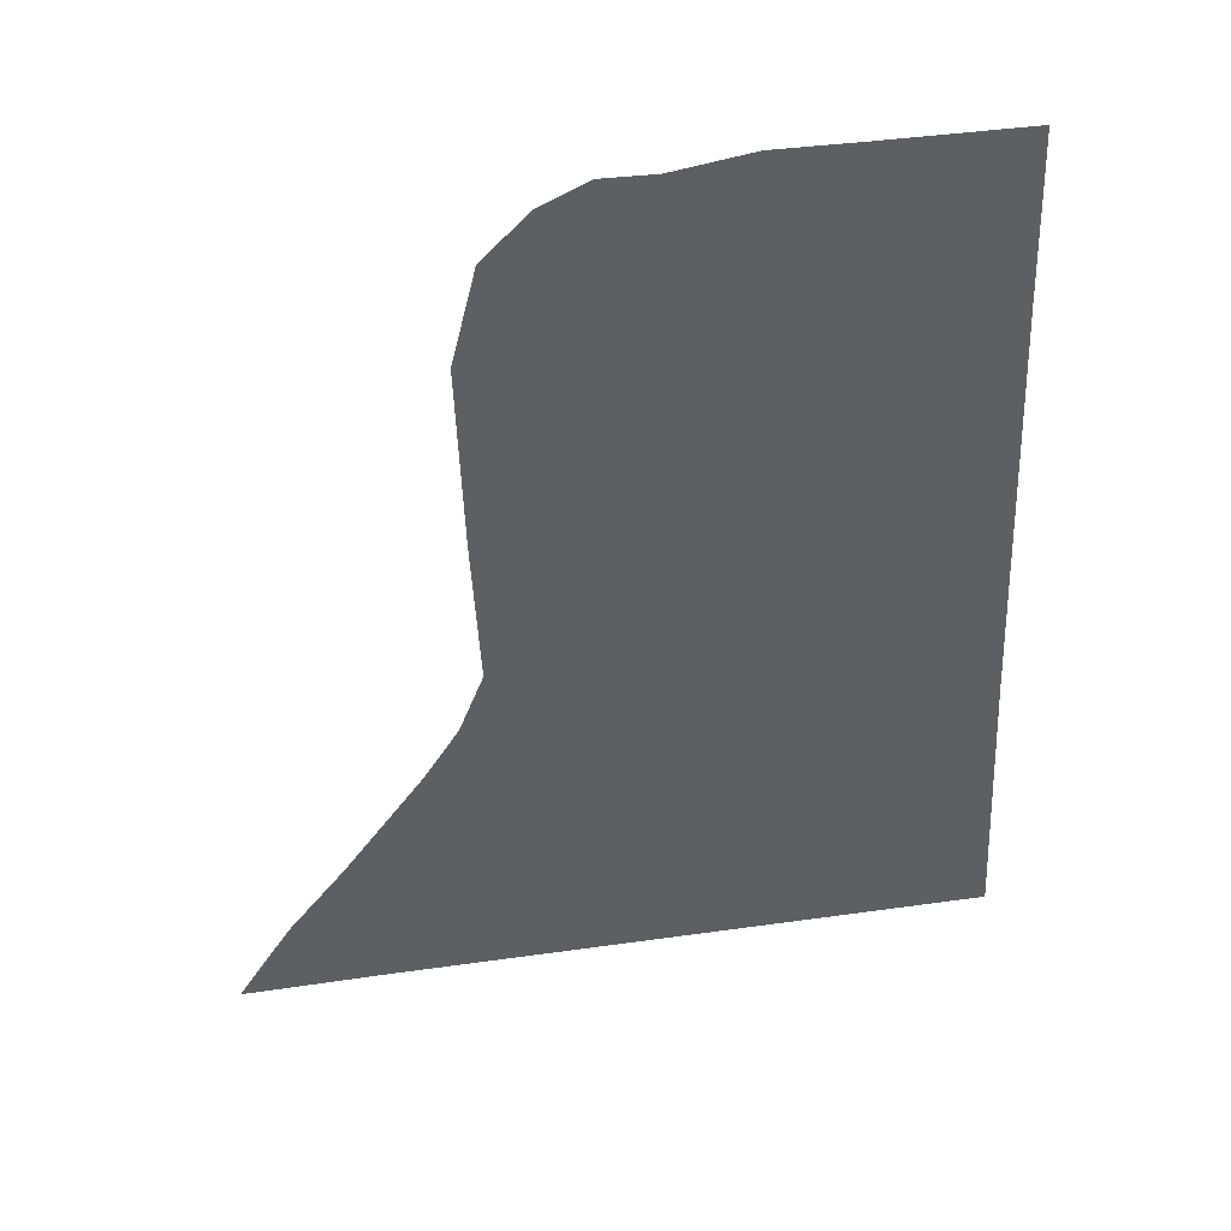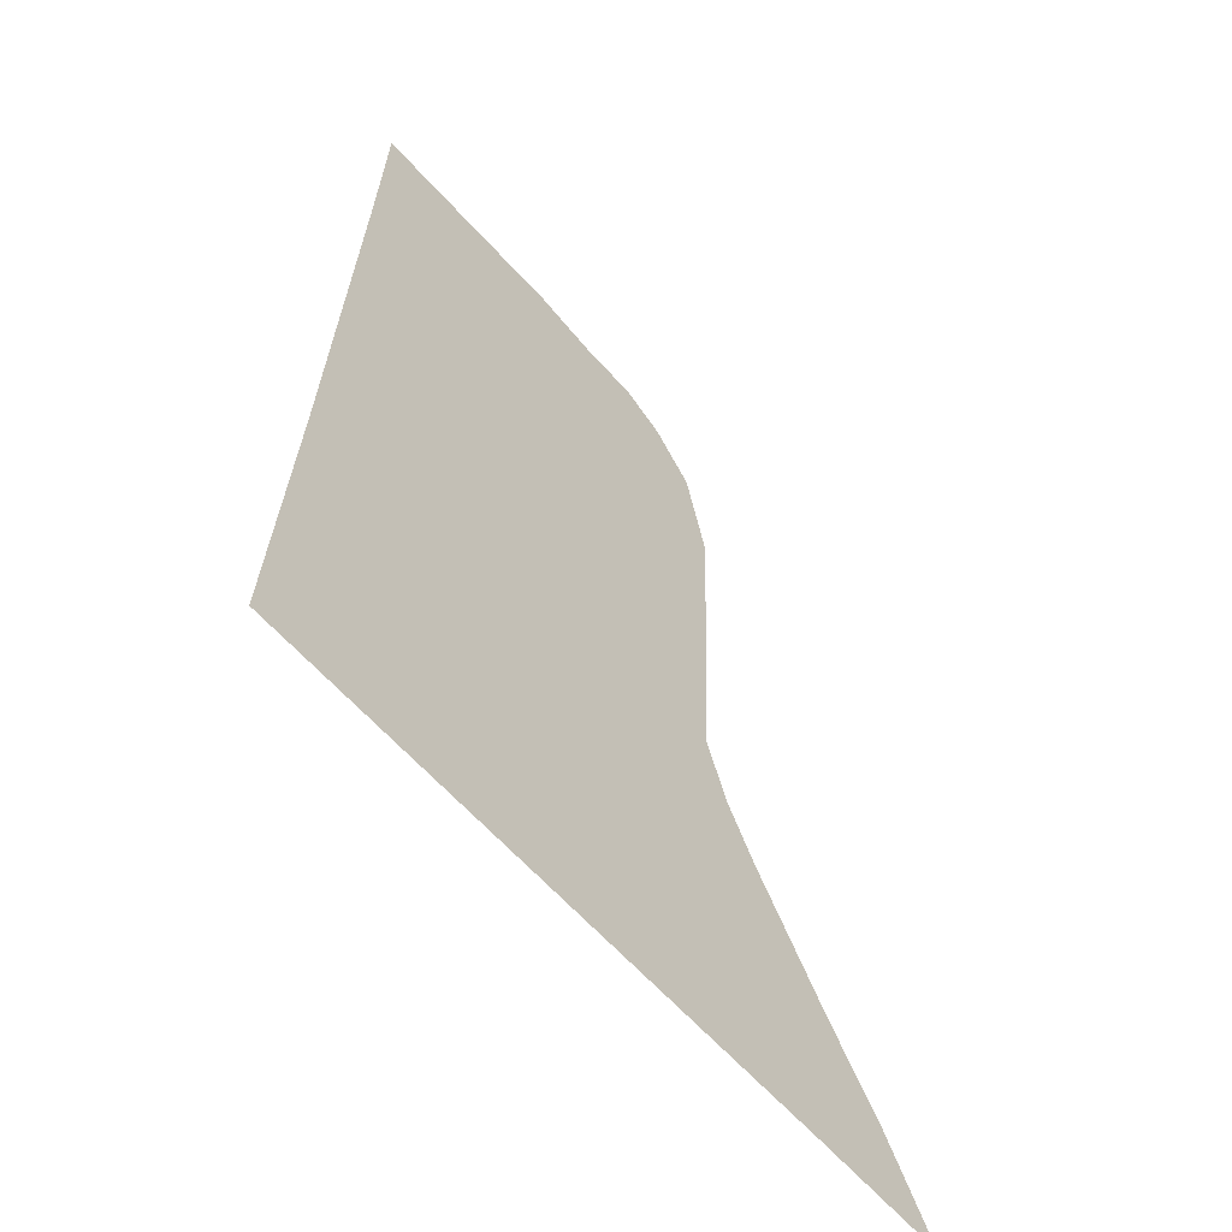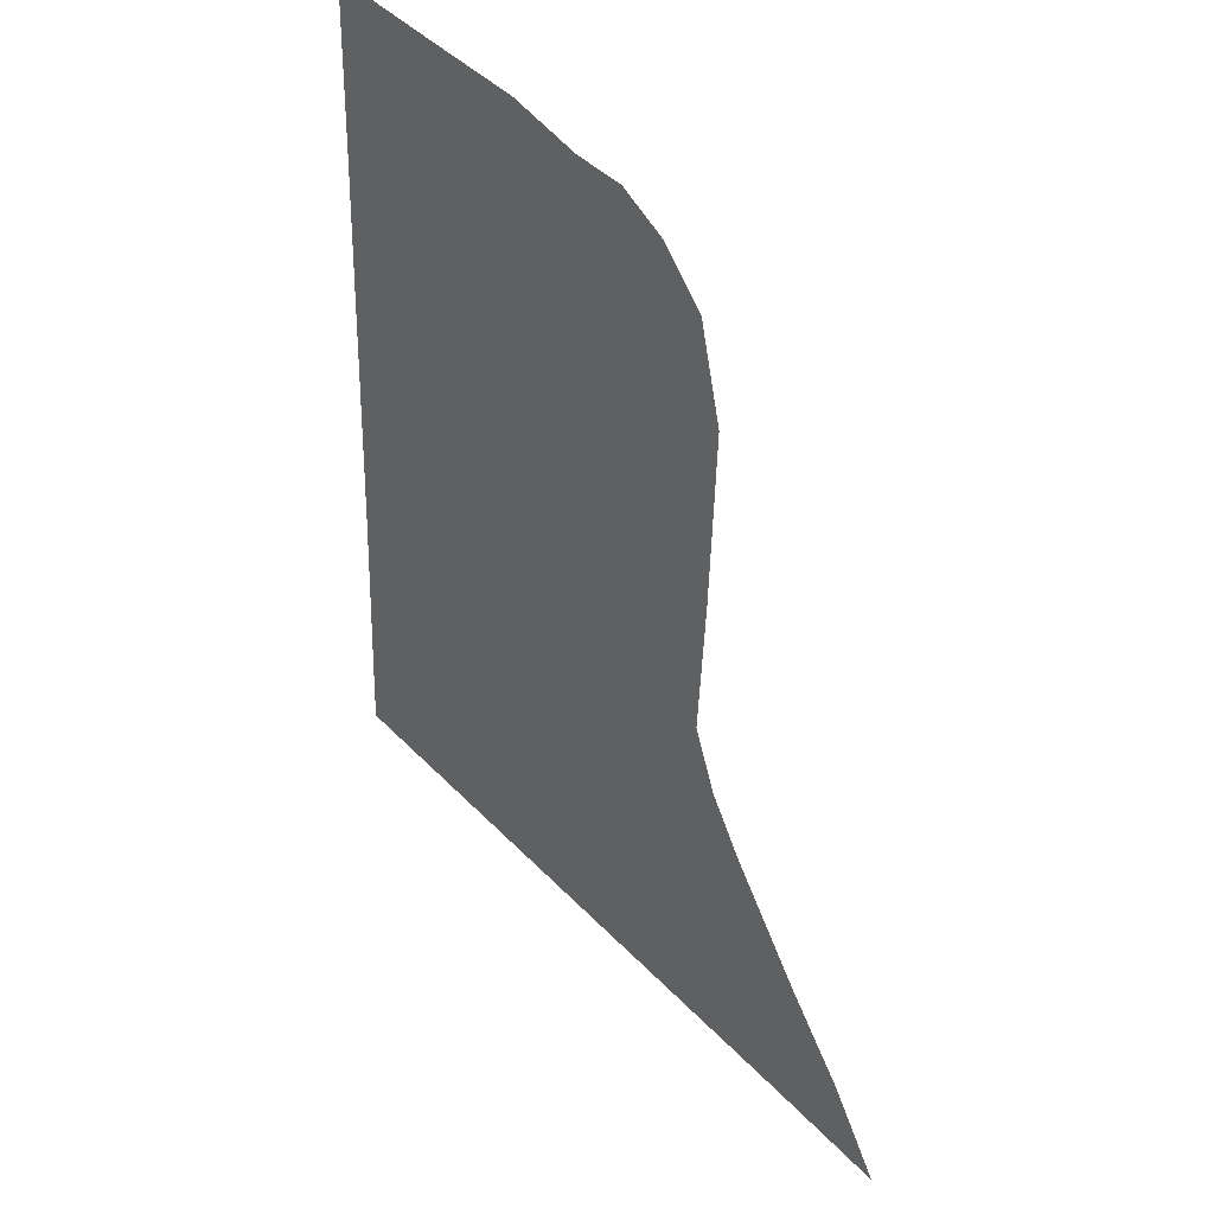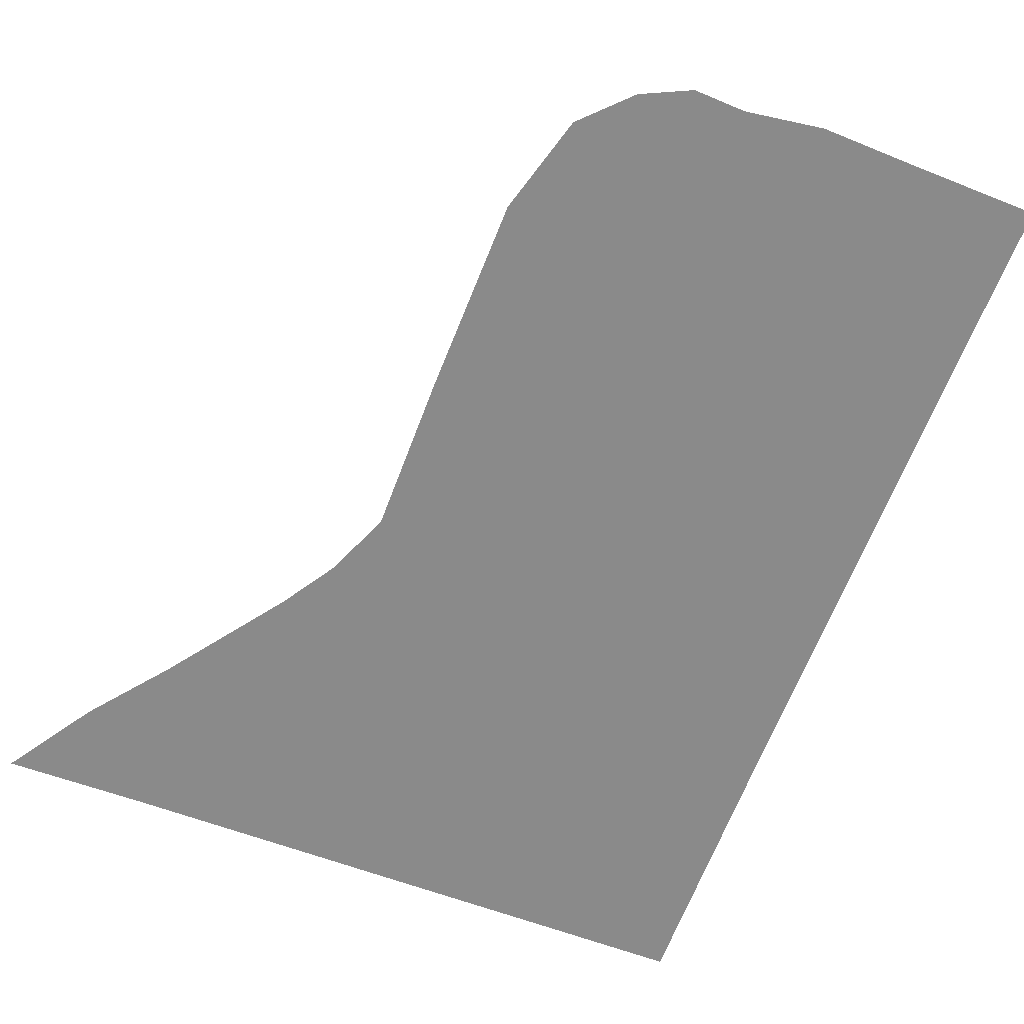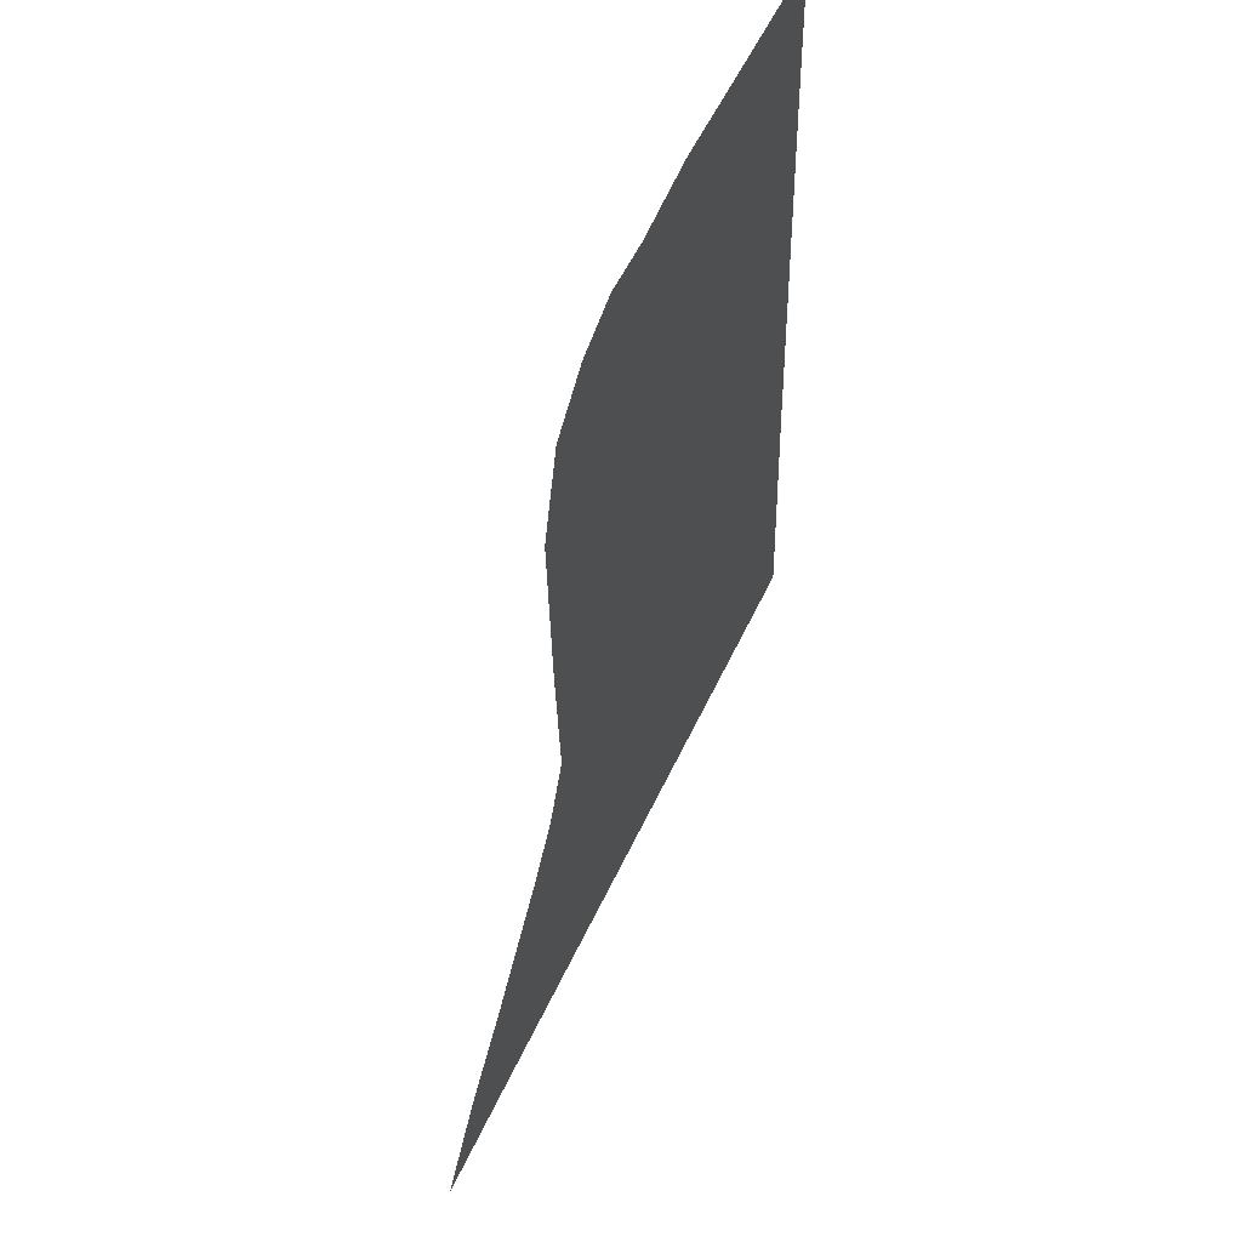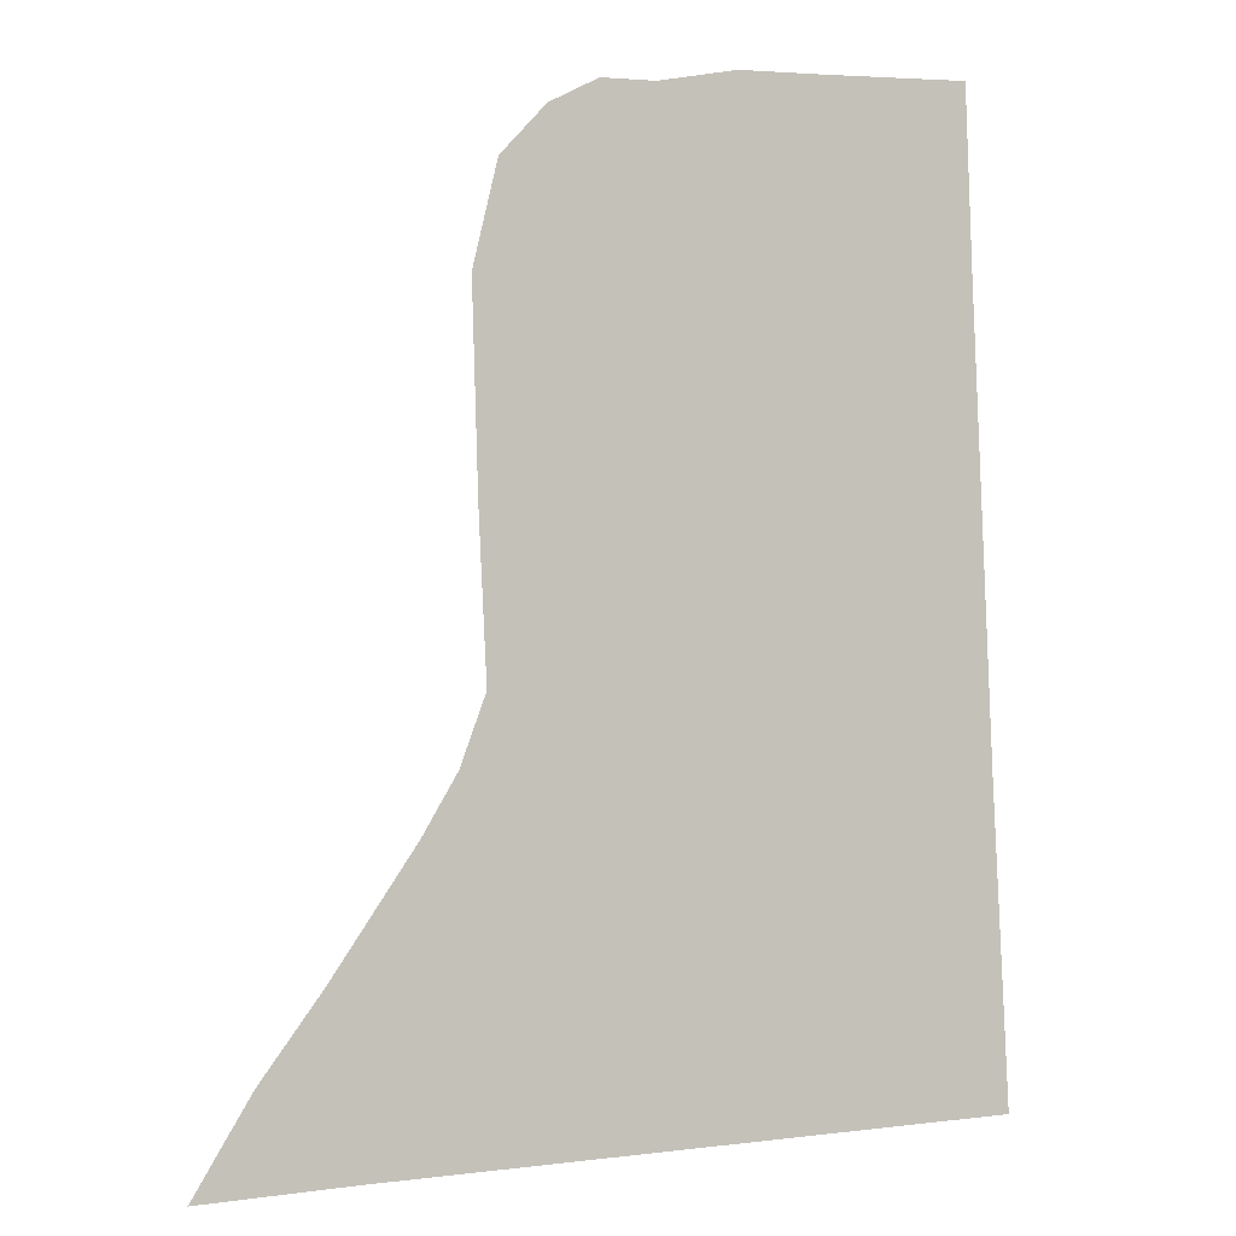
<metadata>
{"format":"obj","ext":"obj","renderer":"f3d","projection":"perspective","resolution":1024,"background":"white","views":[{"elev":45.6,"azim":-7.3,"up":"+Z"},{"elev":-59.0,"azim":131.6,"up":"+Z"},{"elev":45.6,"azim":-131.8,"up":"+Z"},{"elev":-63.5,"azim":-23.2,"up":"+Y"},{"elev":58.1,"azim":-64.2,"up":"+Z"},{"elev":-0.1,"azim":-17.8,"up":"+Z"}]}
</metadata>
<code>
o 平面_平面.001
v 0.2508 0 -0.8752
v 1.284 0 -0.3365
v 1.322 0 -1.06
v -0.2978 0 -0.9231
v -0.08439 0 -1.123
v -0.1578 0 -0.7301
v -0.4289 0 -1.143
v 0.03405 0 -0.4433
v 0.481 0 -0.09917
v 0.1132 0 -0.3068
v 0.1705 0 -0.1486
v 0.4316 0 0.1678
v 0.1527 0 0.2232
v 0.4415 0 0.5436
v 0.1389 0 0.69
v 0.5008 0 0.7493
v 0.1943 0 0.9253
v 0.6096 0 0.8858
v 0.2971 0 1.038
v 0.4079 0 1.095
v 0.5285 0 1.095
v 0.7065 0 1.129
v 0.8608 0 0.864
v 0.9003 0 1.131
v 1.074 0 0.8858
v 1.221 0 1.137
v 1.237 0 0.7295
f 5 1 2 3
f 1 4 6 8
f 4 1 5 7
f 2 1 10 9
f 9 10 11 12
f 12 11 13 14
f 14 13 15 16
f 16 15 17 18
f 18 17 19 20
f 18 20 21 22
f 18 22 24 23
f 23 24 26 25
f 25 26 27
f 9 12 14 16 18 23 25 27 2
f 1 8 10

</code>
